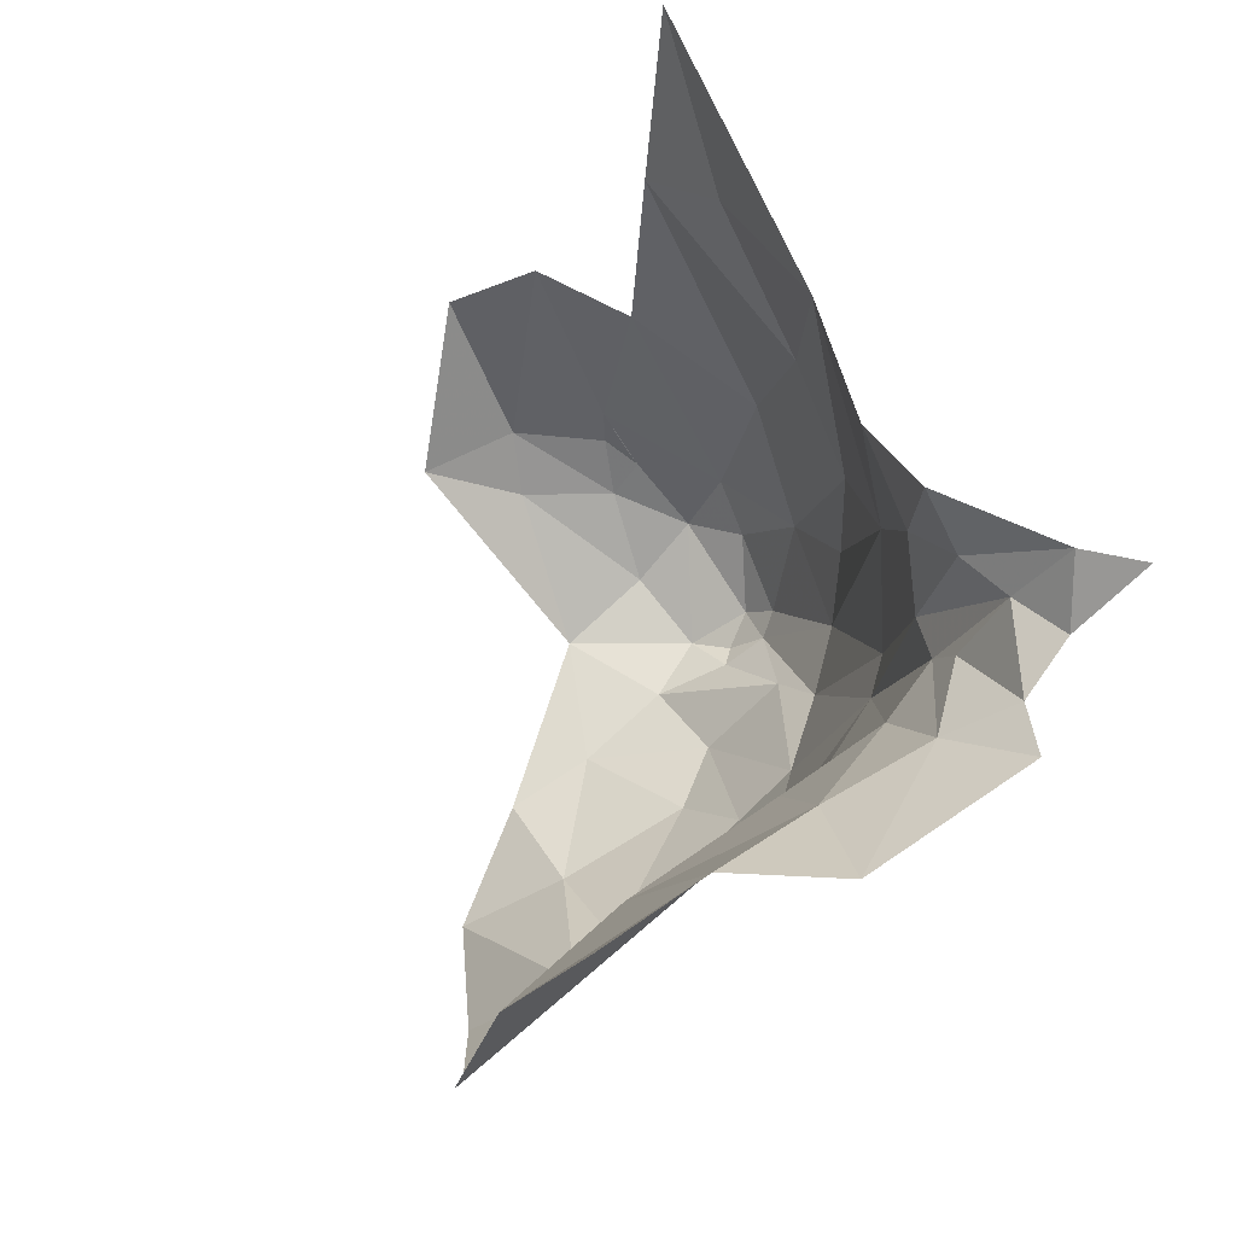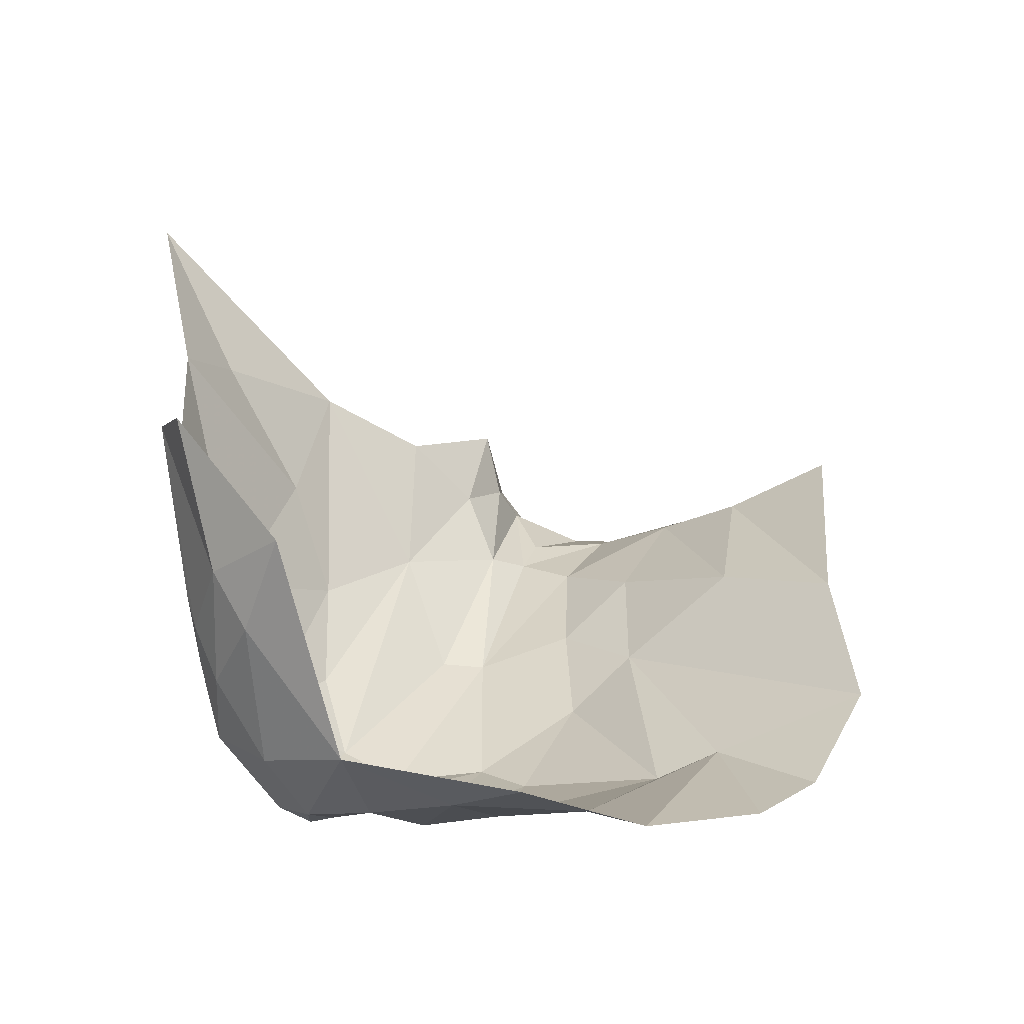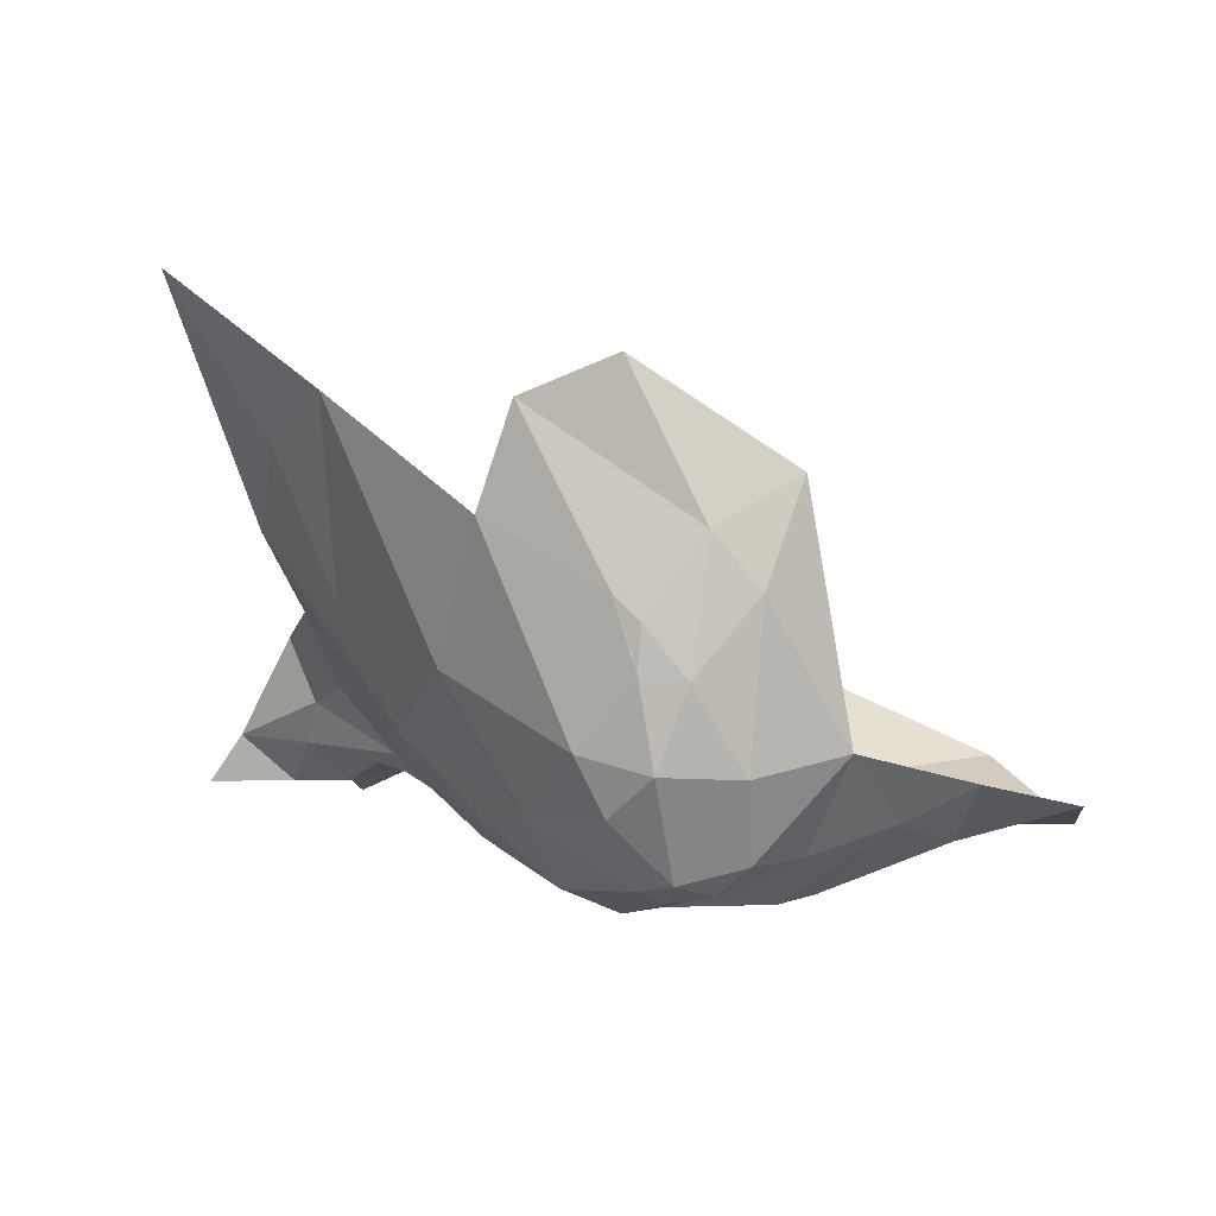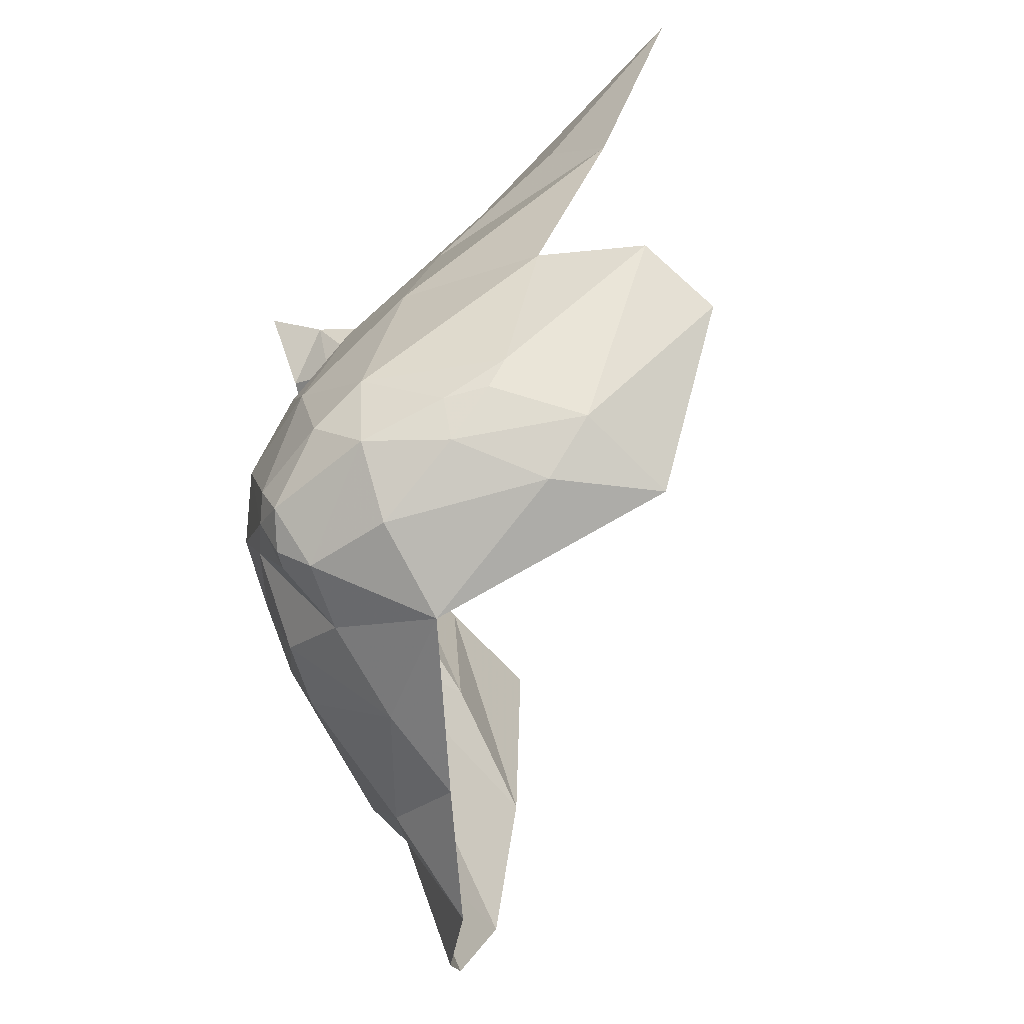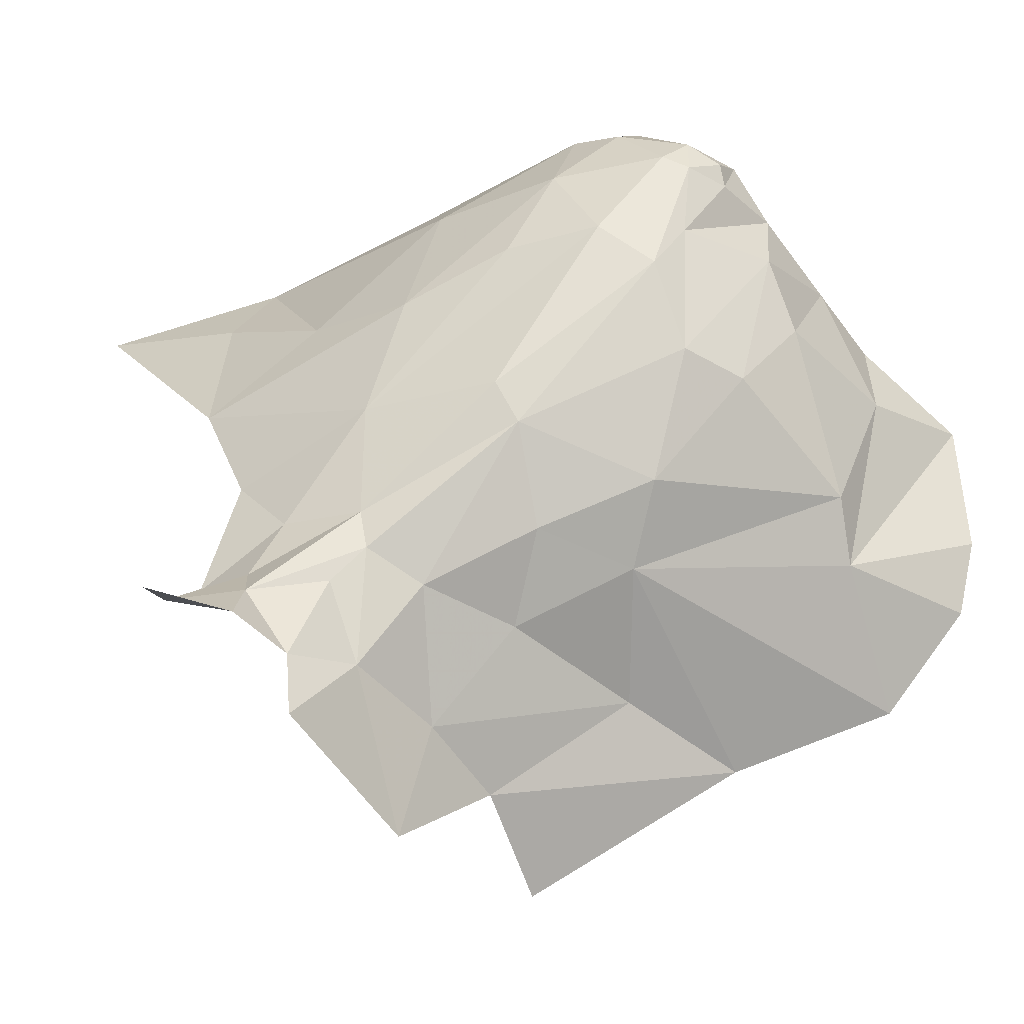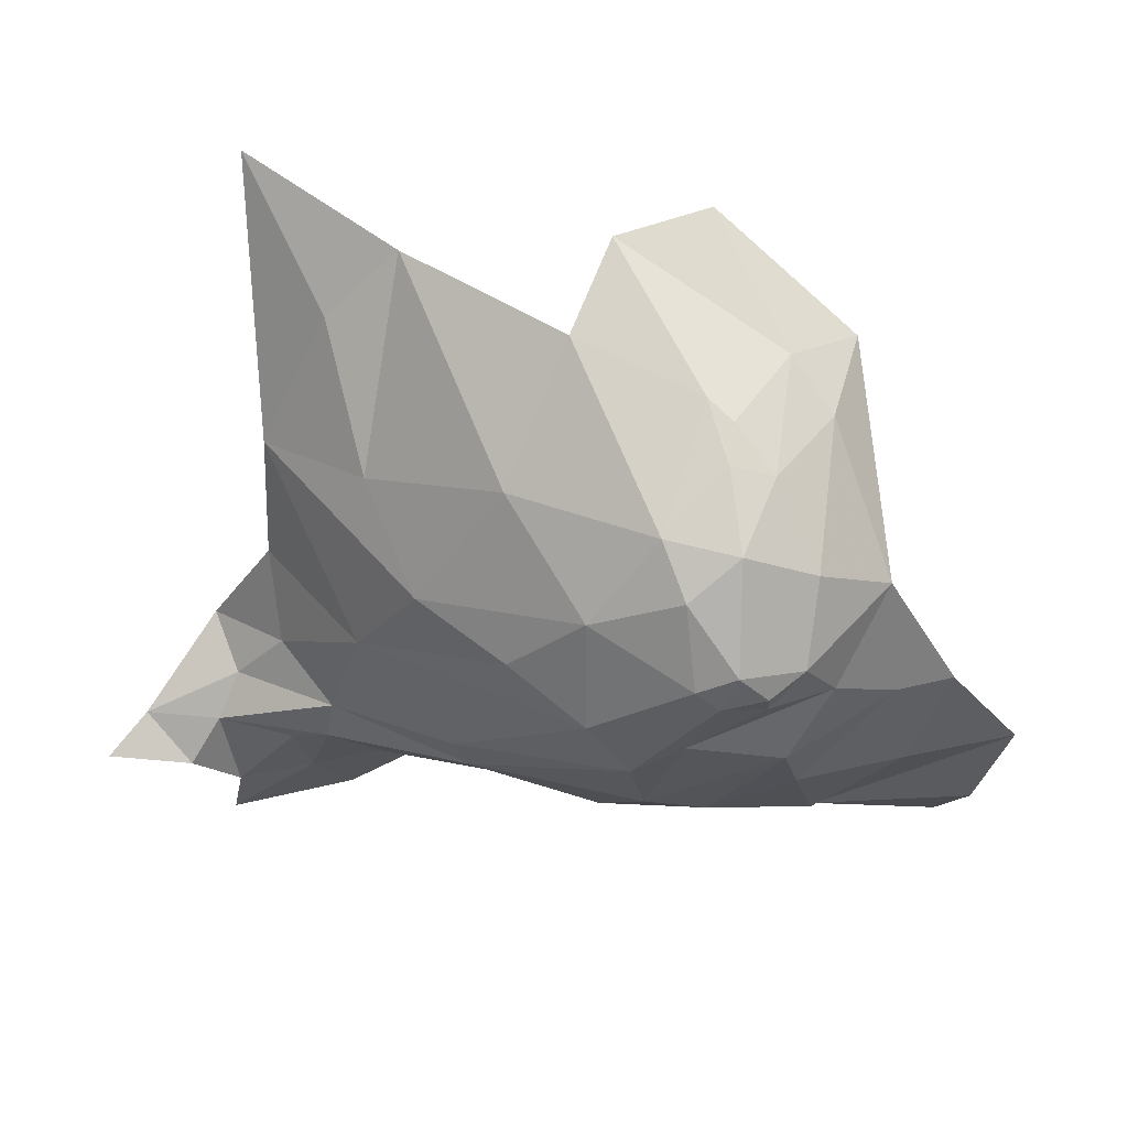
<metadata>
{"format":"obj","ext":"obj","renderer":"f3d","projection":"perspective","resolution":1024,"background":"white","views":[{"elev":-53.8,"azim":47.7,"up":"+Y"},{"elev":17.1,"azim":-119.3,"up":"+Z"},{"elev":-4.3,"azim":-174.4,"up":"+Z"},{"elev":63.7,"azim":-107.8,"up":"+Y"},{"elev":-24.4,"azim":155.8,"up":"+Y"},{"elev":-25.0,"azim":168.2,"up":"+Z"}]}
</metadata>
<code>
v 2.658 0.9817 -2.853
v 2.631 1.071 -2.856
v 2.733 1.019 -2.722
v 2.304 0.8991 -2.916
v 2.246 0.8103 -2.866
v 2.204 0.8819 -2.906
v 2.472 0.8734 -2.9
v 2.35 0.7661 -2.817
v 2.444 0.8004 -2.833
v 2.559 1.229 -2.735
v 2.663 1.174 -2.651
v 2.59 1.171 -2.822
v 2.487 1.08 -2.971
v 2.523 1.109 -2.954
v 2.589 0.9846 -2.924
v 2.39 1.245 -2.783
v 2.366 1.23 -2.713
v 2.421 1.255 -2.747
v 2.47 1.259 -2.646
v 2.573 0.956 -2.927
v 2.663 0.8647 -2.878
v 2.622 0.844 -2.878
v 2.665 0.7823 -2.87
v 2.686 0.839 -2.87
v 2.719 0.7769 -2.883
v 2.279 1.03 -2.926
v 2.197 1.032 -2.904
v 2.542 0.7256 -2.81
v 2.718 0.7335 -2.89
v 2.622 0.6769 -2.842
v 2.49 0.6698 -2.768
v 2.401 1.197 -2.94
v 2.422 1.185 -2.957
v 2.418 1.168 -2.956
v 2.548 0.8888 -2.905
v 2.463 1.017 -2.968
v 2.664 0.8954 -2.866
v 2.574 1.101 -2.911
v 2.501 1.231 -2.874
v 2.536 1.171 -2.91
v 2.453 1.243 -2.888
v 2.432 1.252 -2.834
v 2.462 1.252 -2.83
v 2.534 1.247 -2.669
v 2.476 1.254 -2.784
v 2.72 0.9424 -2.769
v 2.703 0.898 -2.82
v 2.474 0.9259 -2.938
v 2.366 1.057 -2.959
v 2.321 0.9425 -2.935
v 2.451 1.173 -2.961
v 2.37 1.16 -2.934
v 2.459 1.115 -2.965
v 2.73 0.852 -2.828
v 2.793 0.8143 -2.85
v 2.741 0.8283 -2.857
v 2.341 1.196 -2.873
v 2.196 0.9359 -2.915
v 2.415 1.005 -2.964
v 2.483 1.22 -2.912
v 2.446 1.2 -2.951
v 2.469 1.181 -2.954
v 2.598 0.758 -2.84
v 2.263 1.094 -2.891
v 2.315 1.121 -2.915
v 2.4 1.23 -2.889
v 2.705 1.12 -2.676
v 2.769 1.147 -2.569
v 2.669 1.081 -2.775
v 2.749 0.8541 -2.781
v 2.547 0.8309 -2.863
v 2.389 1.107 -2.964
v 2.459 1.256 -2.801
v 2.465 1.252 -2.818
v 2.818 0.8065 -2.885
v 2.757 0.8002 -2.883
f 1 2 3
f 4 5 6
f 7 8 5
f 9 8 7
f 10 11 12
f 13 14 15
f 16 17 18
f 17 19 18
f 20 21 22
f 15 14 1
f 23 24 25
f 26 4 27
f 9 28 8
f 23 29 30
f 8 28 31
f 32 33 34
f 35 20 22
f 36 13 20
f 1 37 15
f 38 2 1
f 39 10 12
f 40 39 12
f 41 42 43
f 44 10 45
f 46 1 3
f 46 47 1
f 35 48 20
f 7 5 4
f 26 49 50
f 51 14 13
f 52 34 53
f 52 32 34
f 37 21 20
f 54 55 56
f 16 57 17
f 32 52 57
f 27 4 58
f 50 48 7
f 50 49 59
f 56 21 37
f 56 25 24
f 40 60 39
f 61 32 41
f 40 62 60
f 14 51 62
f 30 28 63
f 64 26 27
f 65 49 26
f 32 66 41
f 32 57 66
f 3 67 68
f 3 69 67
f 40 14 62
f 38 1 14
f 43 39 41
f 45 10 39
f 12 2 40
f 12 11 69
f 37 54 56
f 47 46 70
f 7 35 71
f 7 48 35
f 65 52 72
f 65 57 52
f 72 53 36
f 72 52 53
f 73 43 42
f 45 39 43
f 63 23 30
f 71 35 22
f 9 63 28
f 71 22 63
f 49 72 59
f 49 65 72
f 34 51 53
f 34 33 51
f 73 18 44
f 73 42 18
f 44 18 19
f 61 62 51
f 61 60 62
f 70 54 47
f 70 55 54
f 25 29 23
f 20 15 37
f 20 13 15
f 11 67 69
f 11 68 67
f 45 73 44
f 45 74 73
f 43 74 45
f 43 73 74
f 55 75 76
f 36 59 72
f 48 50 59
f 48 36 20
f 48 59 36
f 40 38 14
f 40 2 38
f 65 64 57
f 65 26 64
f 56 76 25
f 56 55 76
f 9 71 63
f 9 7 71
f 37 47 54
f 37 1 47
f 41 60 61
f 41 39 60
f 42 16 18
f 66 57 16
f 22 23 63
f 22 21 23
f 50 4 26
f 50 7 4
f 61 33 32
f 61 51 33
f 2 69 3
f 2 12 69
f 6 58 4
f 13 53 51
f 13 36 53
f 42 66 16
f 42 41 66
f 21 24 23
f 21 56 24

</code>
